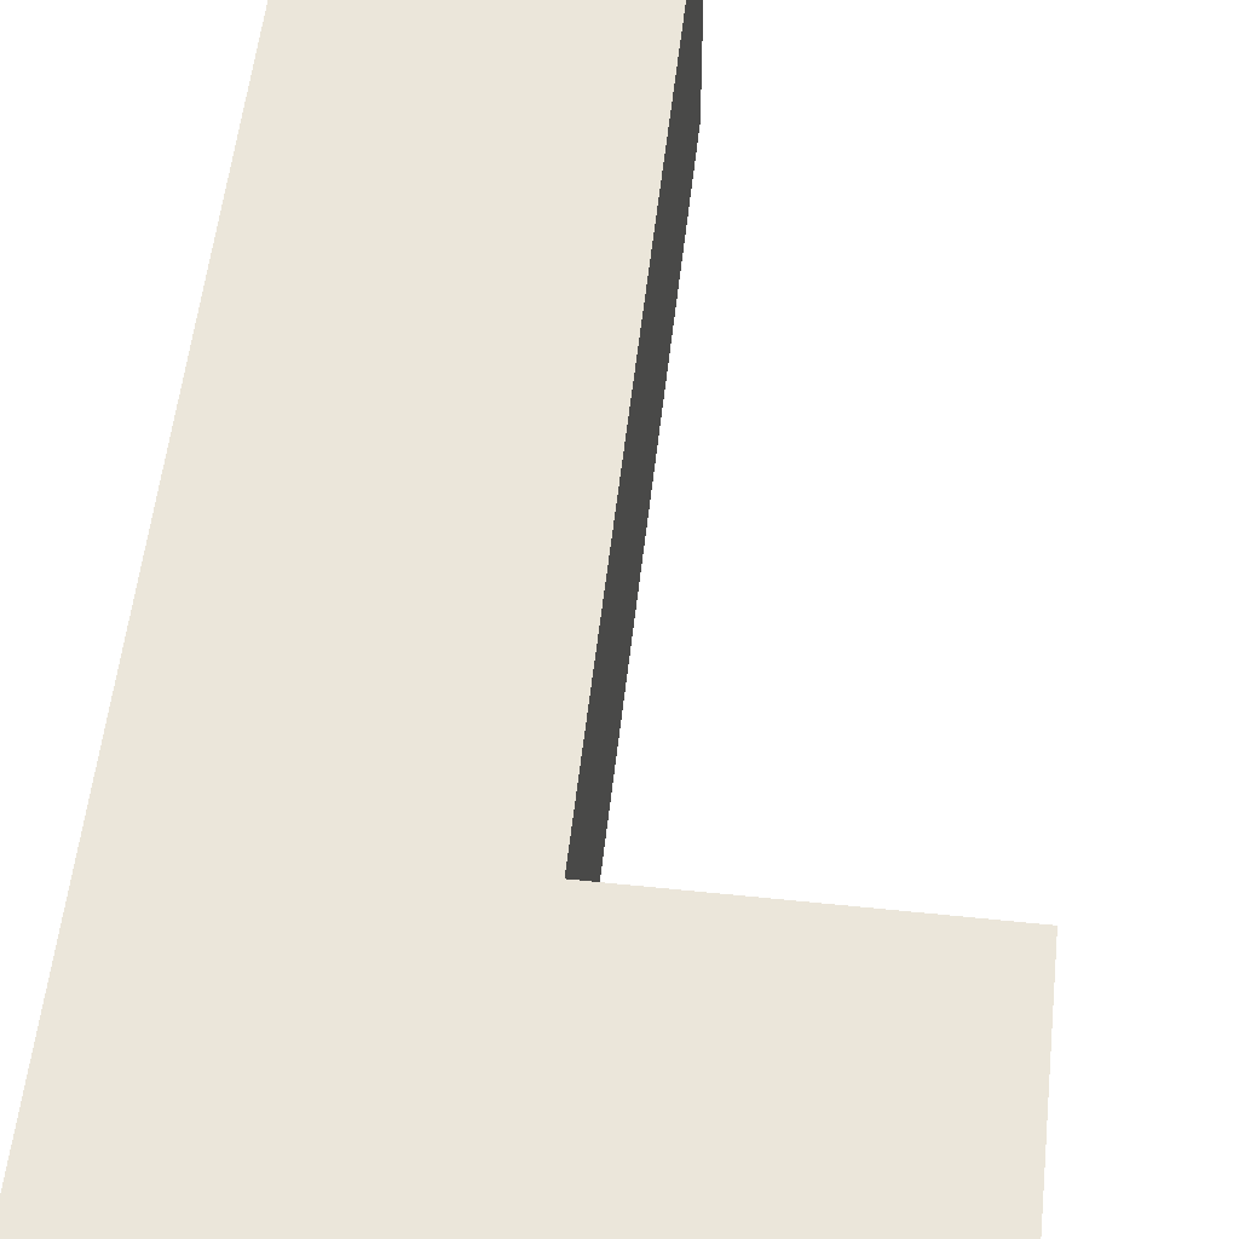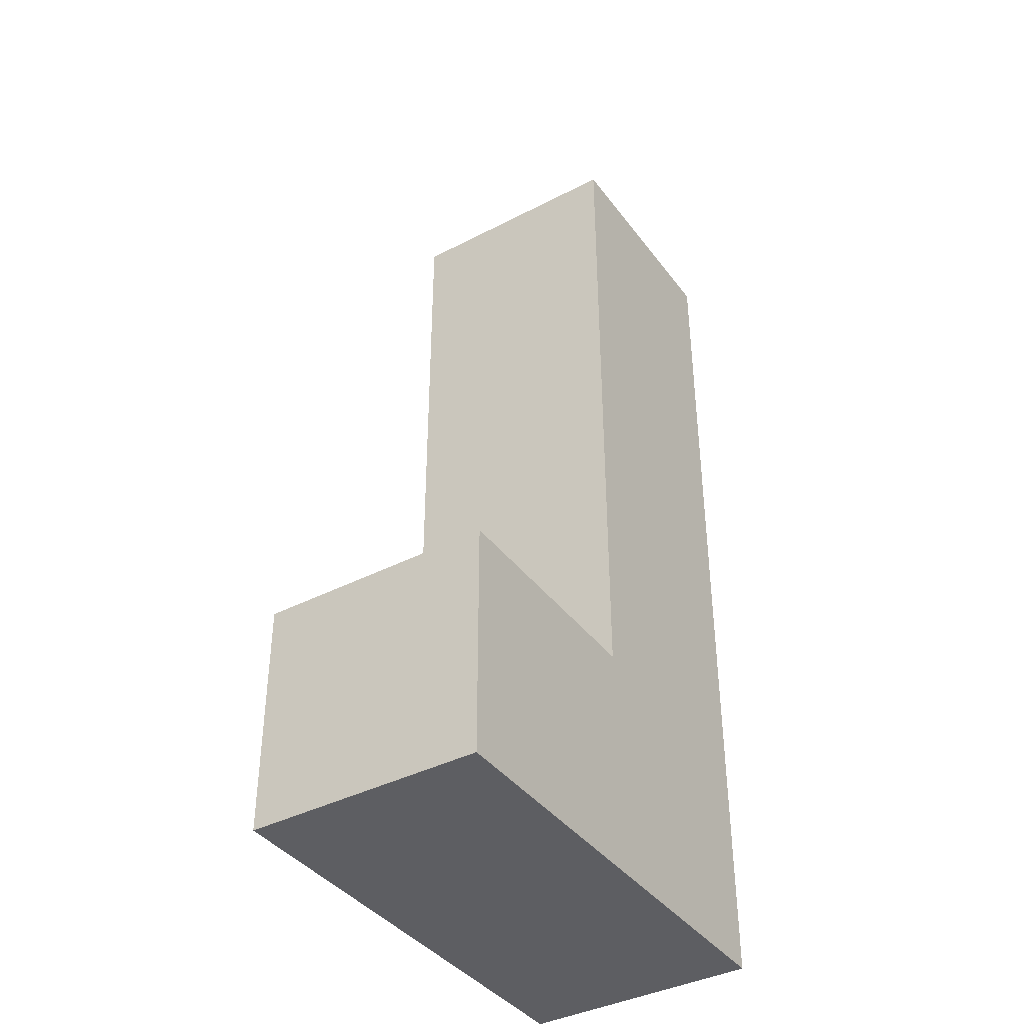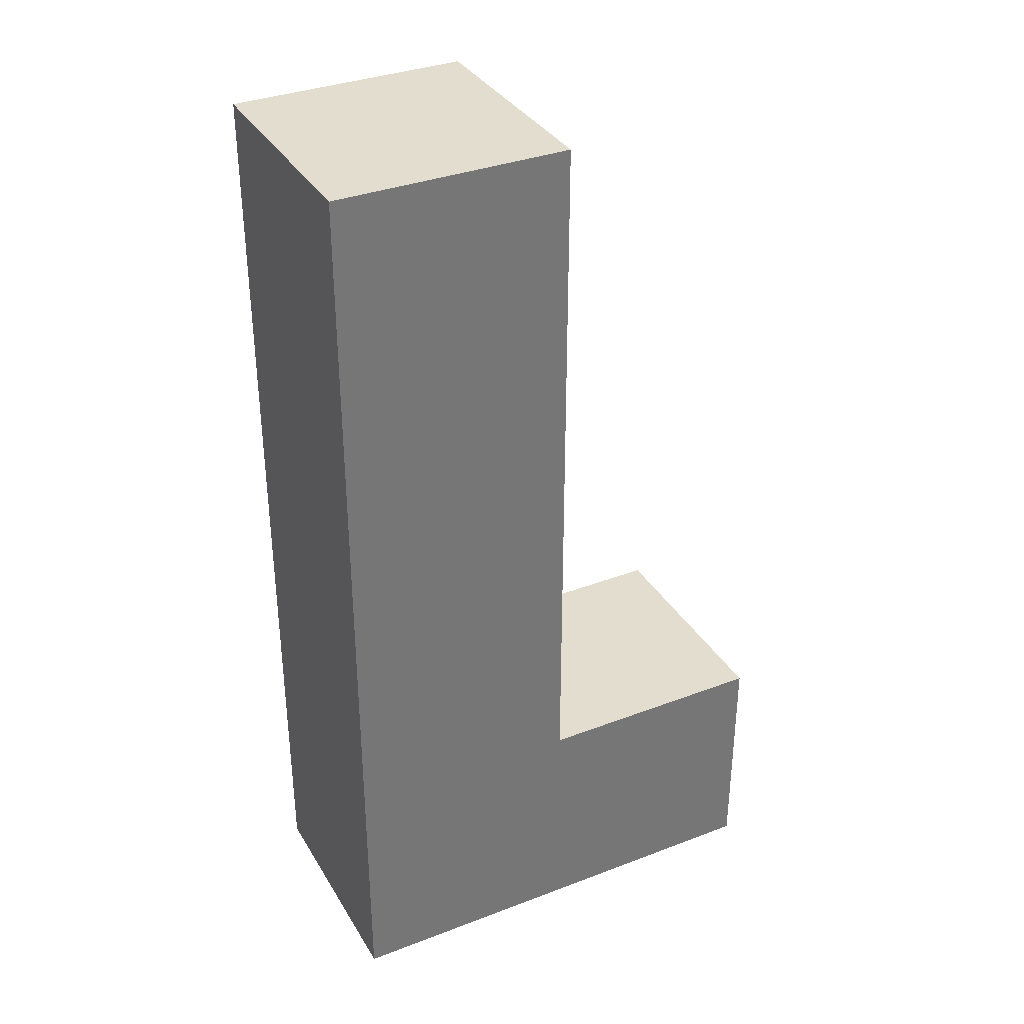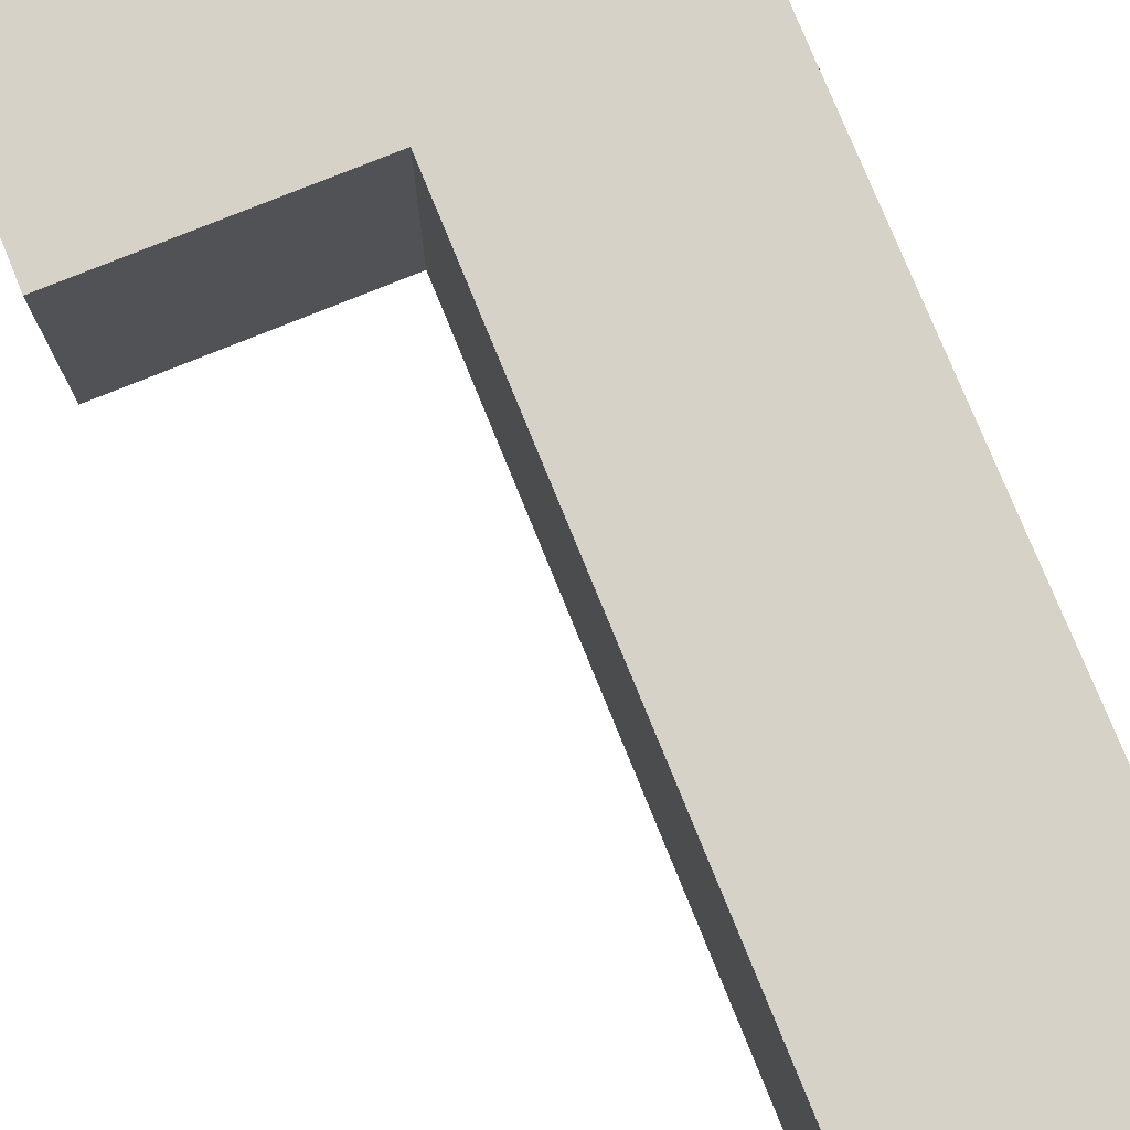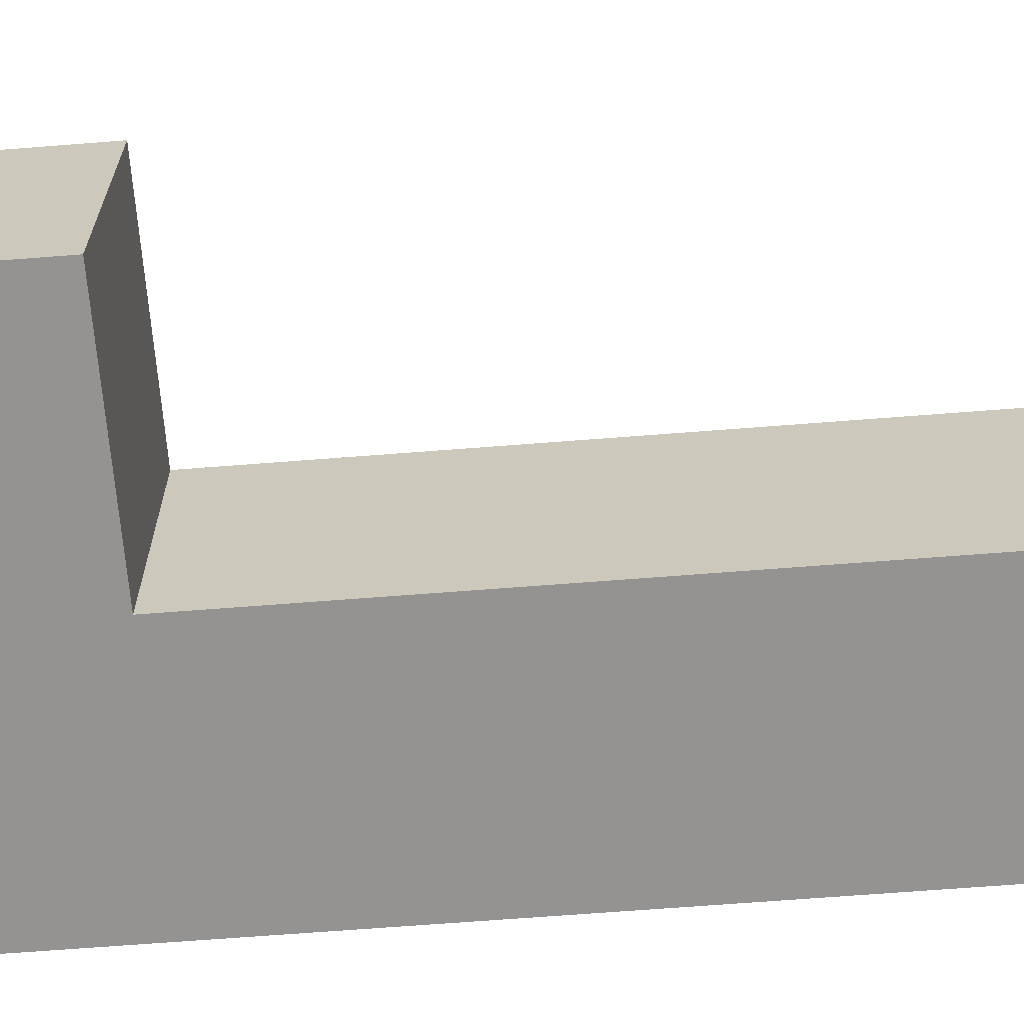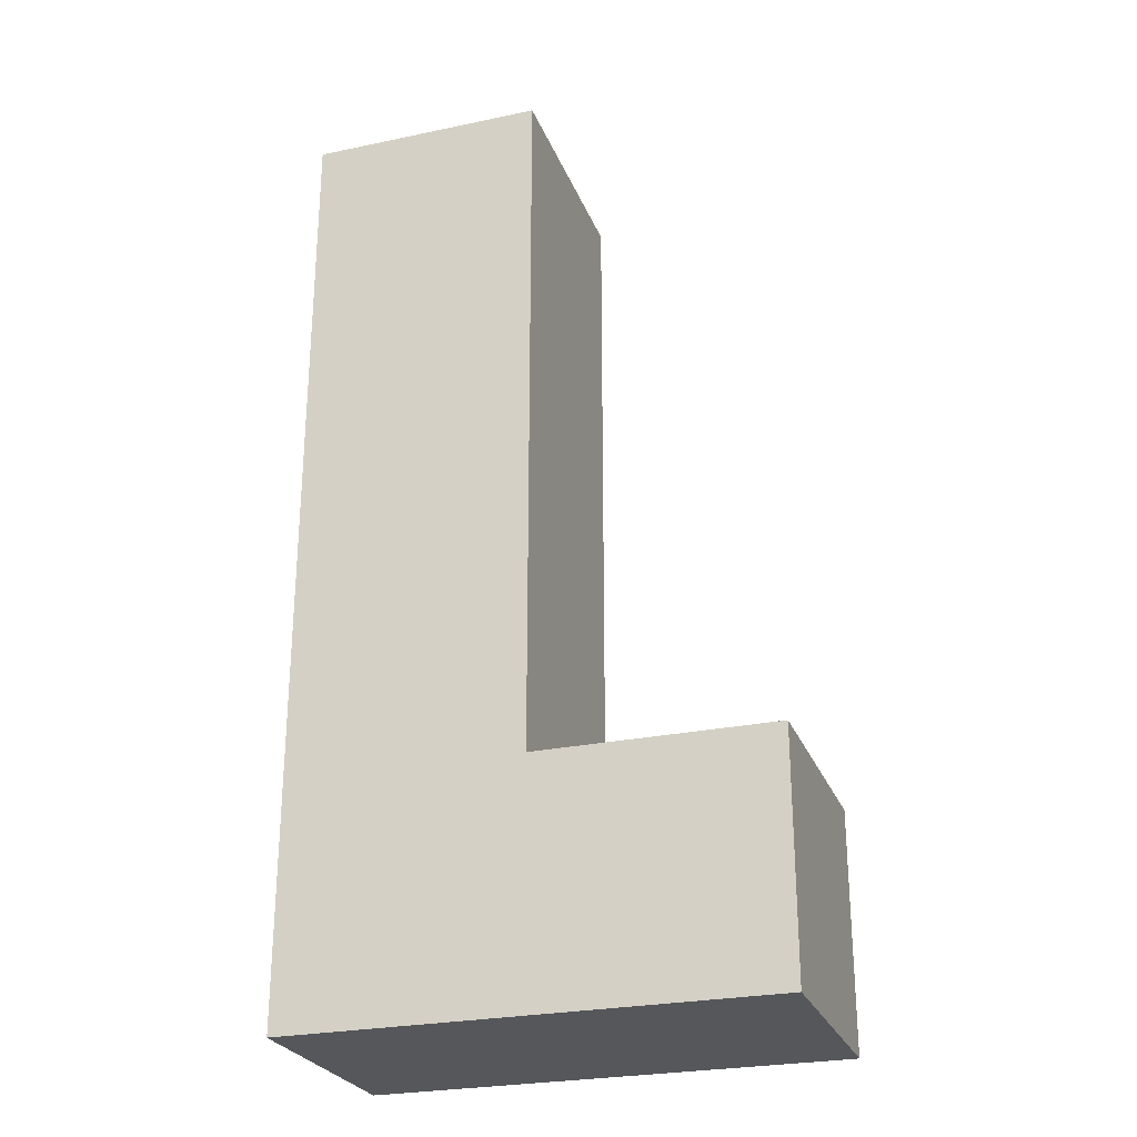
<metadata>
{"format":"obj","ext":"obj","renderer":"f3d","projection":"perspective","resolution":1024,"background":"white","views":[{"elev":54.9,"azim":-173.7,"up":"+Y"},{"elev":-39.4,"azim":-57.1,"up":"+Z"},{"elev":34.9,"azim":153.0,"up":"+Z"},{"elev":77.4,"azim":-22.1,"up":"+Y"},{"elev":-66.8,"azim":-85.5,"up":"+Y"},{"elev":-26.4,"azim":-161.7,"up":"+Z"}]}
</metadata>
<code>
o Mesh 0
v 1.515 0.252 2.273
v 1.515 0.252 2.02
v 1.515 0.252 1.768
v 1.515 0.252 1.515
v 1.515 0.252 1.263
v 1.515 0 2.273
v 1.515 0 2.02
v 1.515 0 1.768
v 1.515 0 1.515
v 1.515 0 1.263
v 1.263 0.252 2.273
v 1.263 0.252 2.02
v 1.263 0.252 1.768
v 1.263 0.252 1.515
v 1.263 0.252 1.263
v 1.263 0 2.273
v 1.263 0 2.02
v 1.263 0 1.768
v 1.263 0 1.515
v 1.263 0 1.263
v 1.01 0.252 1.515
v 1.01 0.252 1.263
v 1.01 0 1.515
v 1.01 0 1.263
f 16 17 7 6
f 6 7 2 1
f 1 2 12 11
f 11 12 17 16
f 11 16 6 1
f 17 18 8 7
f 7 8 3 2
f 2 3 13 12
f 12 13 18 17
f 18 19 9 8
f 8 9 4 3
f 3 4 14 13
f 13 14 19 18
f 19 20 10 9
f 9 10 5 4
f 4 5 15 14
f 15 5 10 20
f 23 24 20 19
f 14 15 22 21
f 21 22 24 23
f 22 15 20 24
f 21 23 19 14

</code>
